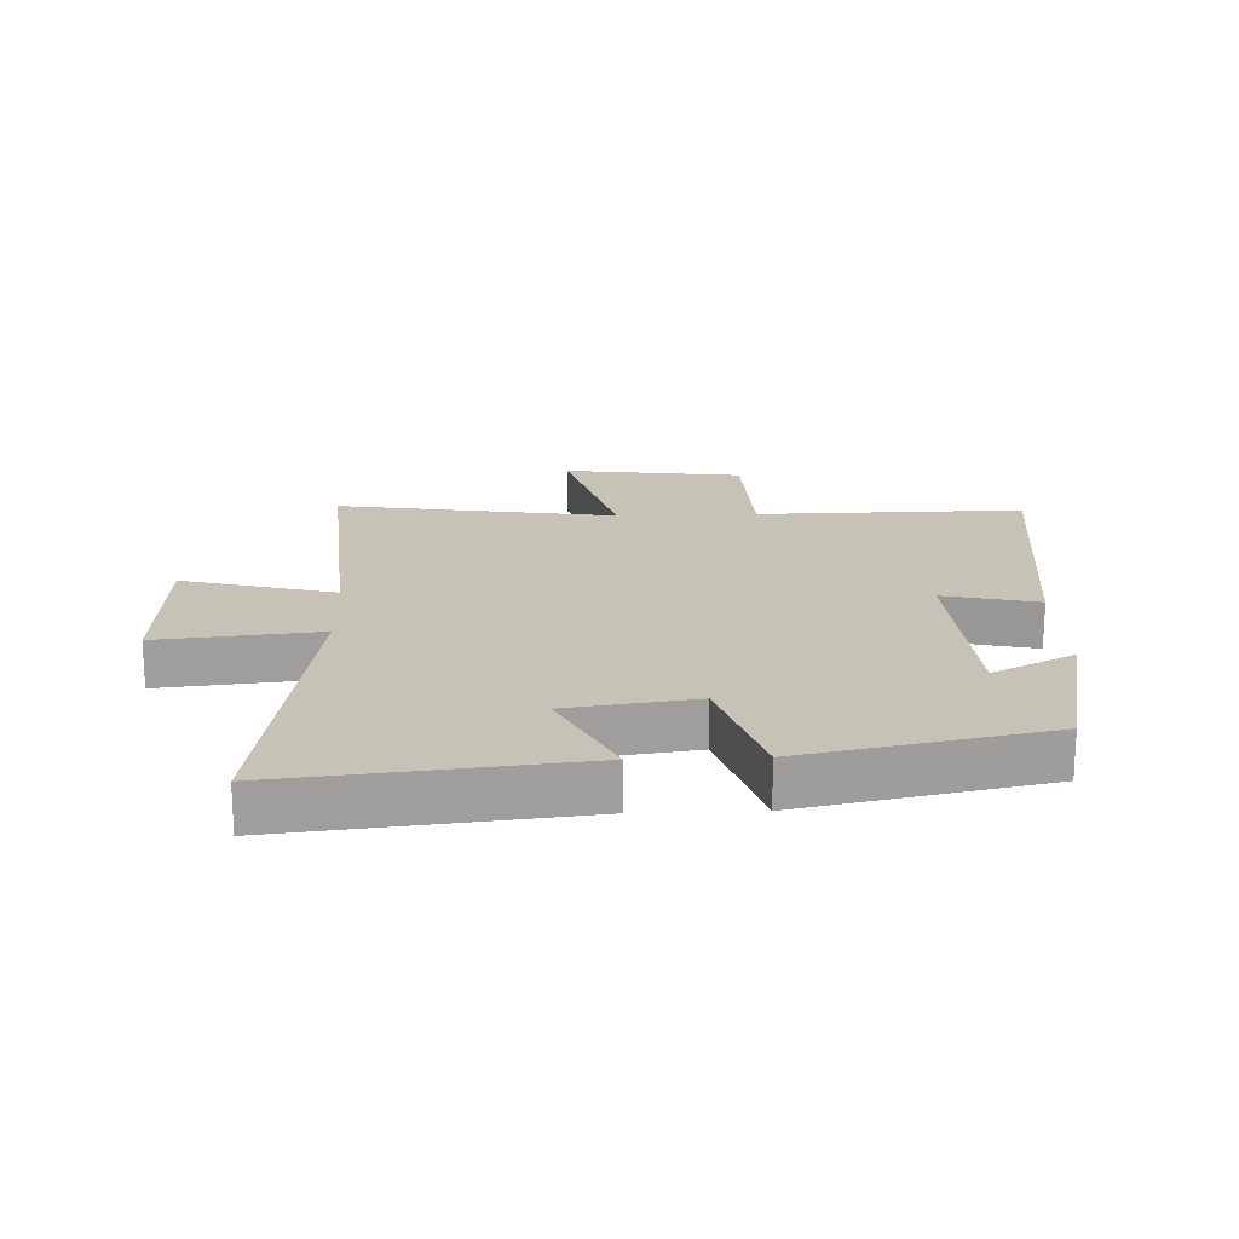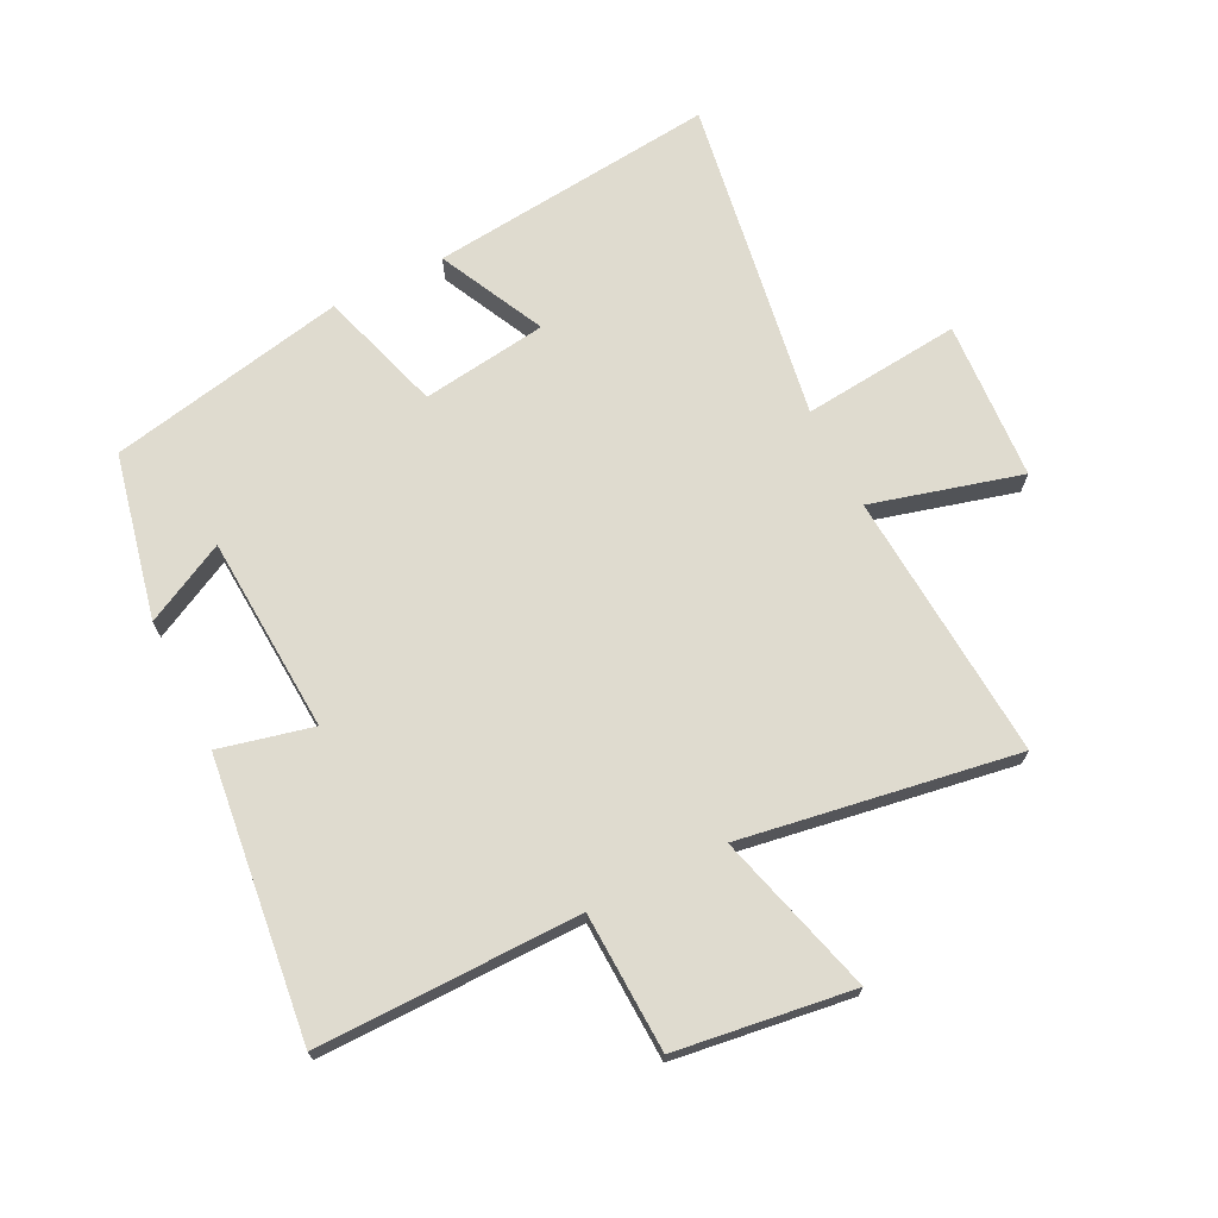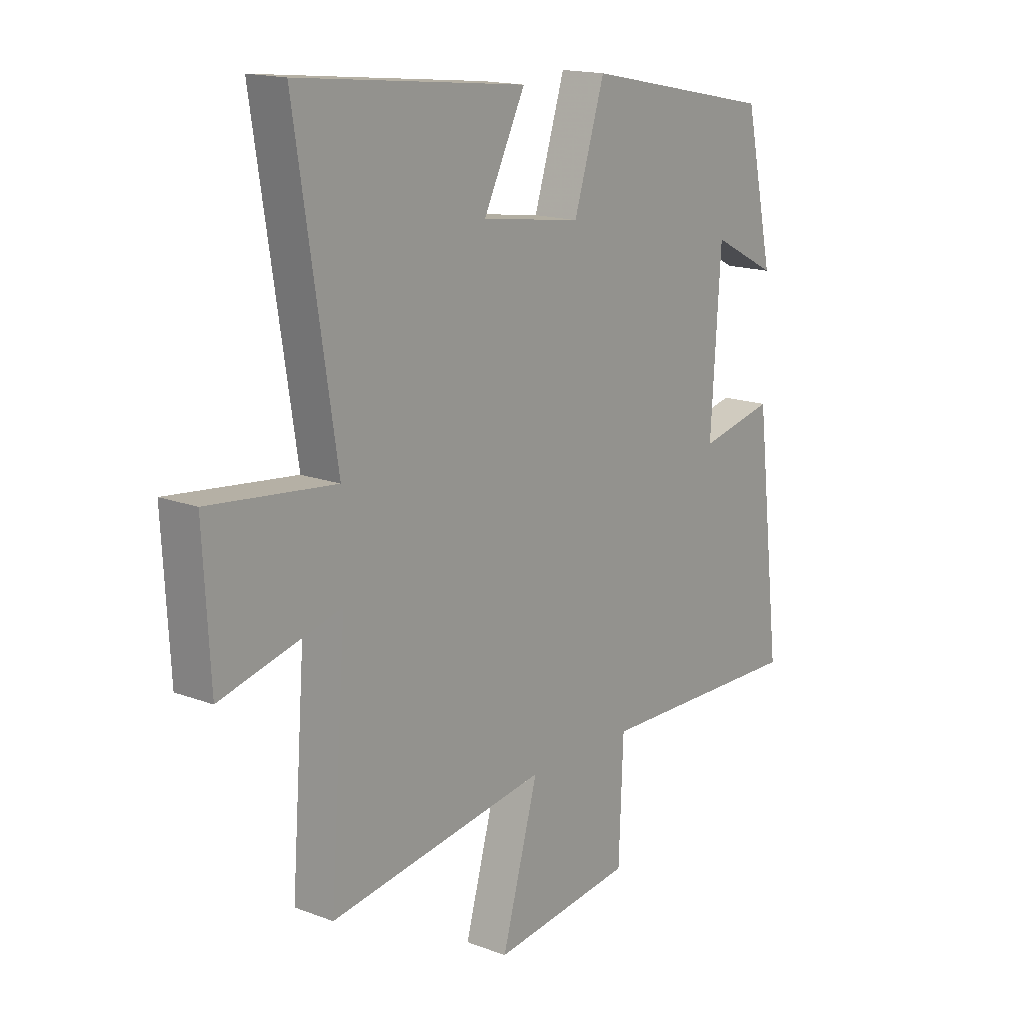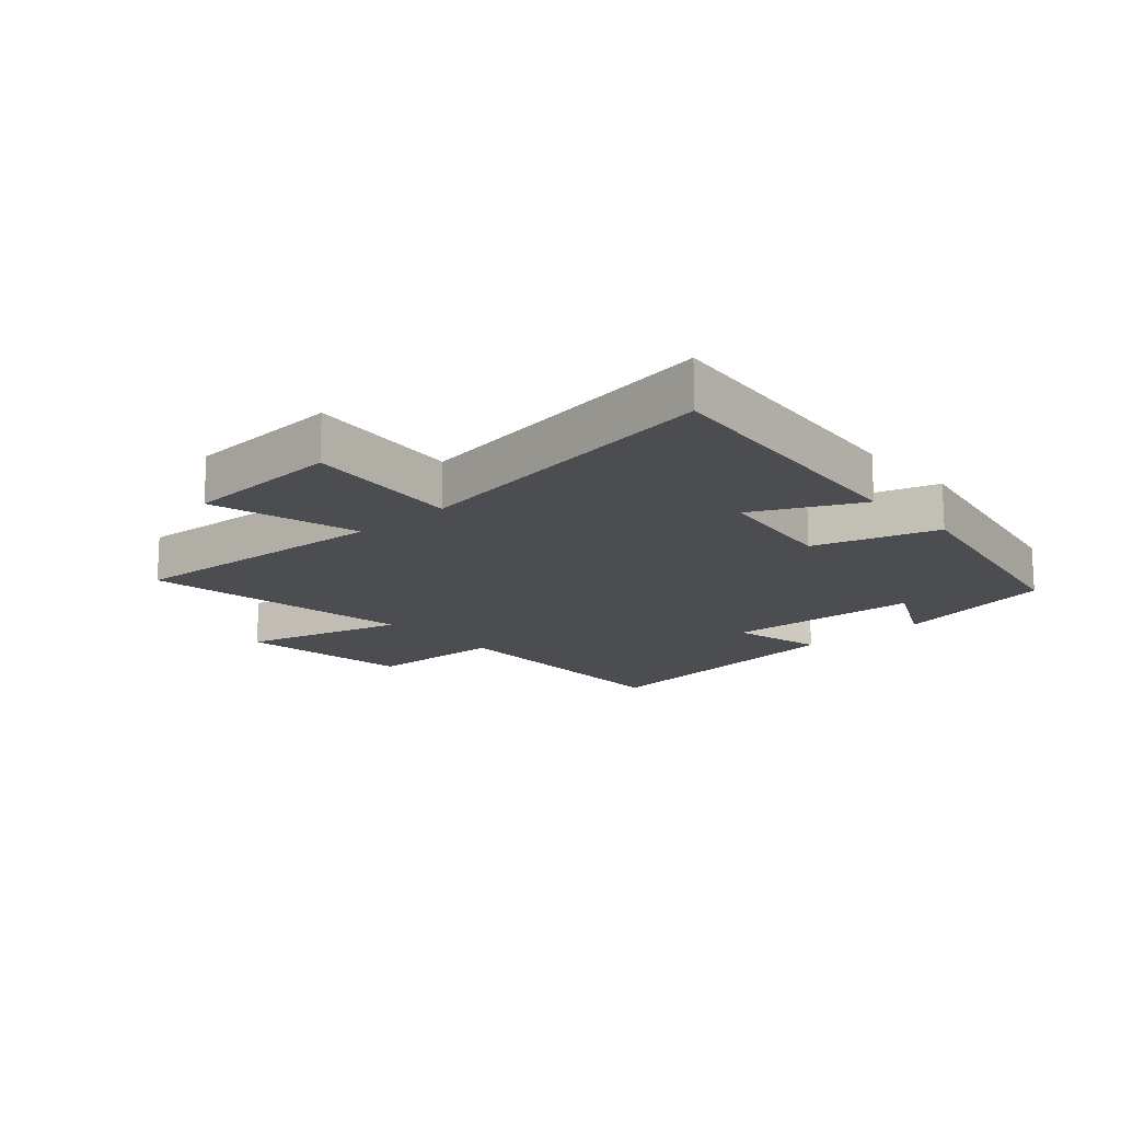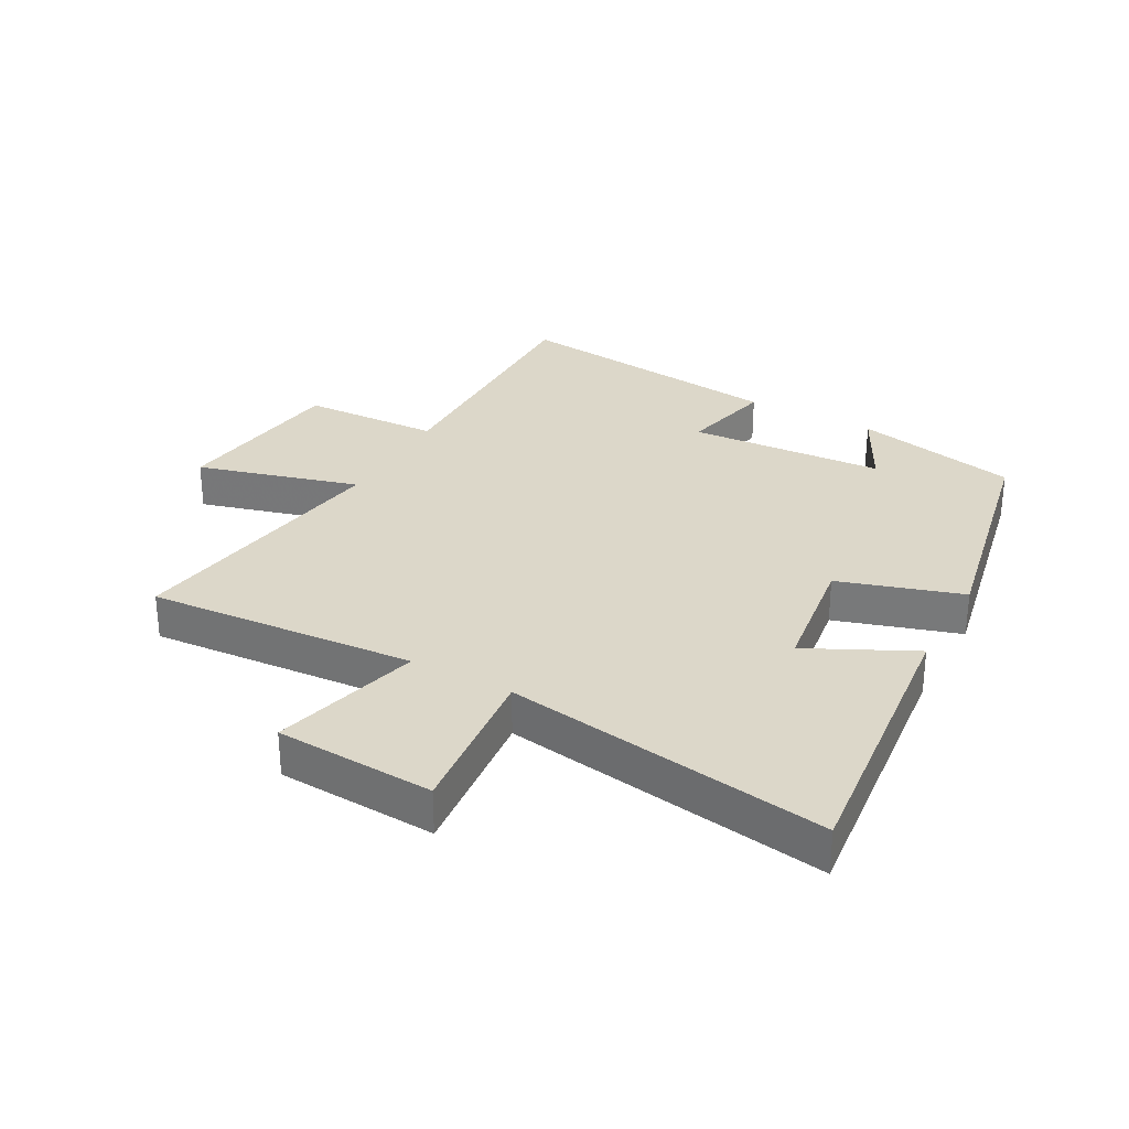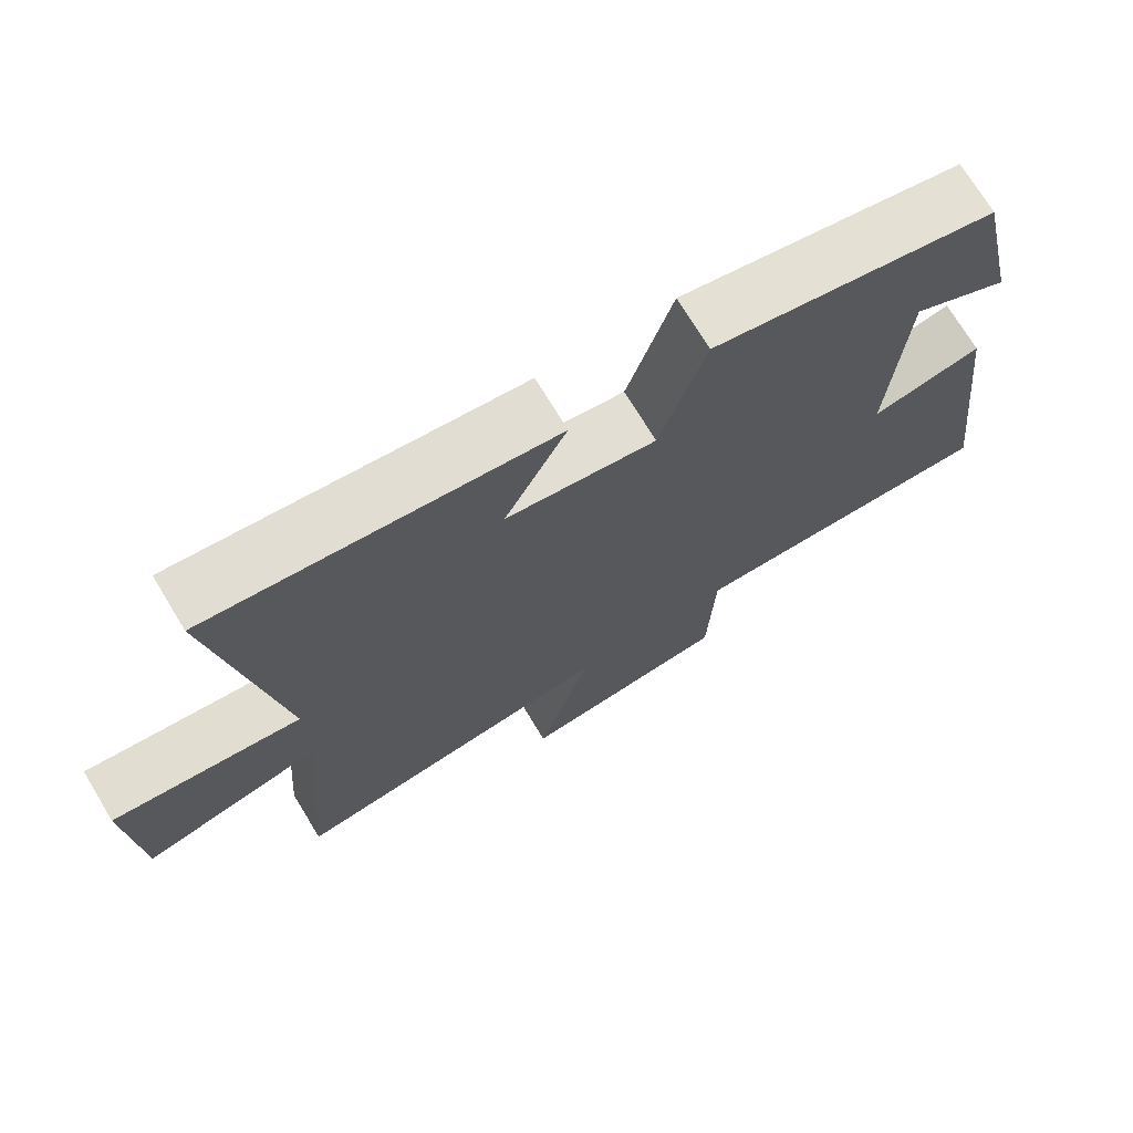
<metadata>
{"format":"obj","ext":"obj","renderer":"f3d","projection":"perspective","resolution":1024,"background":"white","views":[{"elev":19.3,"azim":-2.2,"up":"+Y"},{"elev":70.4,"azim":153.6,"up":"+Y"},{"elev":16.0,"azim":-51.9,"up":"+Z"},{"elev":-16.0,"azim":-48.0,"up":"+Y"},{"elev":30.3,"azim":-61.3,"up":"+Y"},{"elev":72.3,"azim":-31.2,"up":"+Z"}]}
</metadata>
<code>
v 0.552 0.07 -0.505
v 0.13 0.07 -0.5
v 0.121 0.07 -0.723
v -0.163 0.07 -0.761
v -0.09 0.07 -0.5
v -0.532 0.07 -0.57
v -0.5 0.07 -0.138
v -0.74 0.07 -0.202
v -0.754 0.07 0.054
v -0.5 0.07 0.028
v -0.581 0.07 0.549
v -0.12 0.07 0.5
v -0.204 0.07 0.33
v -0.002 0.07 0.302
v 0.06 0.07 0.5
v 0.443 0.07 0.422
v 0.5 0.07 0.157
v 0.37 0.07 0.224
v 0.35 0.07 -0.092
v 0.5 0.07 -0.057
v 0.552 0 -0.505
v 0.13 0 -0.5
v 0.121 0 -0.723
v -0.163 0 -0.761
v -0.09 0 -0.5
v -0.532 0 -0.57
v -0.5 0 -0.138
v -0.74 0 -0.202
v -0.754 0 0.054
v -0.5 0 0.028
v -0.581 0 0.549
v -0.12 0 0.5
v -0.204 0 0.33
v -0.002 0 0.302
v 0.06 0 0.5
v 0.443 0 0.422
v 0.5 0 0.157
v 0.37 0 0.224
v 0.35 0 -0.092
v 0.5 0 -0.057
f 19 20 1 2
f 18 19 2
f 15 16 17 18
f 14 15 18 2
f 13 14 2 3
f 10 11 12 13
f 10 13 3
f 7 8 9 10
f 5 6 7
f 5 7 10
f 3 4 5
f 3 5 10
f 22 21 40 39
f 22 39 38
f 38 37 36 35
f 22 38 35 34
f 23 22 34 33
f 33 32 31 30
f 23 33 30
f 30 29 28 27
f 27 26 25
f 30 27 25
f 25 24 23
f 30 25 23
f 1 21 22 2
f 2 22 23 3
f 3 23 24 4
f 4 24 25 5
f 5 25 26 6
f 6 26 27 7
f 7 27 28 8
f 8 28 29 9
f 9 29 30 10
f 10 30 31 11
f 11 31 32 12
f 12 32 33 13
f 13 33 34 14
f 14 34 35 15
f 15 35 36 16
f 16 36 37 17
f 17 37 38 18
f 18 38 39 19
f 19 39 40 20
f 20 40 21 1

</code>
